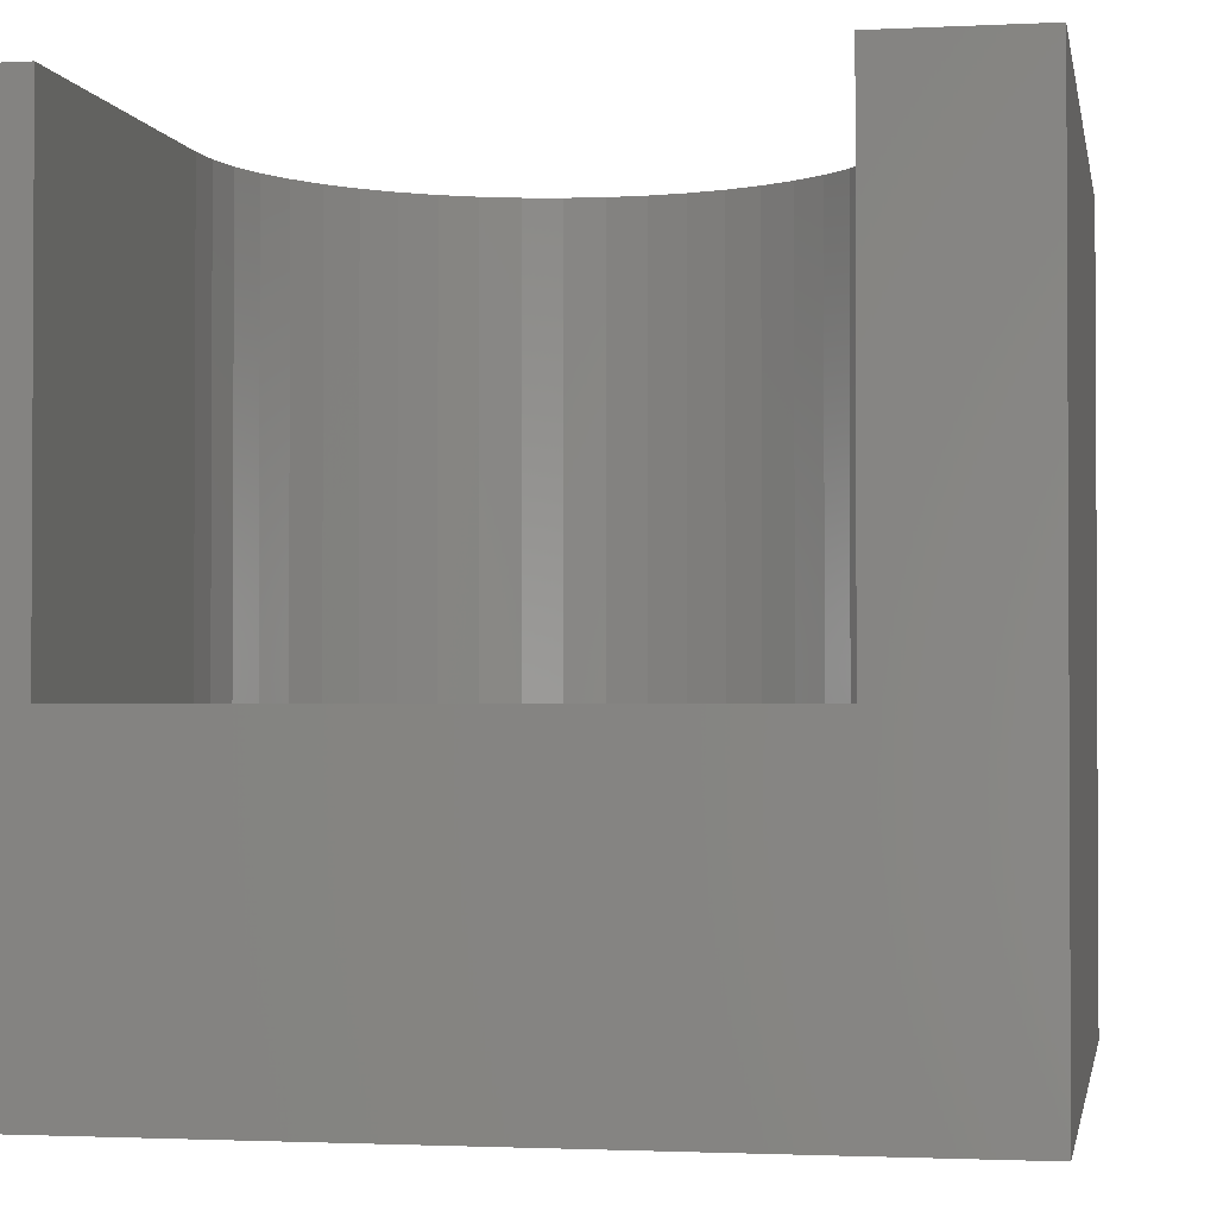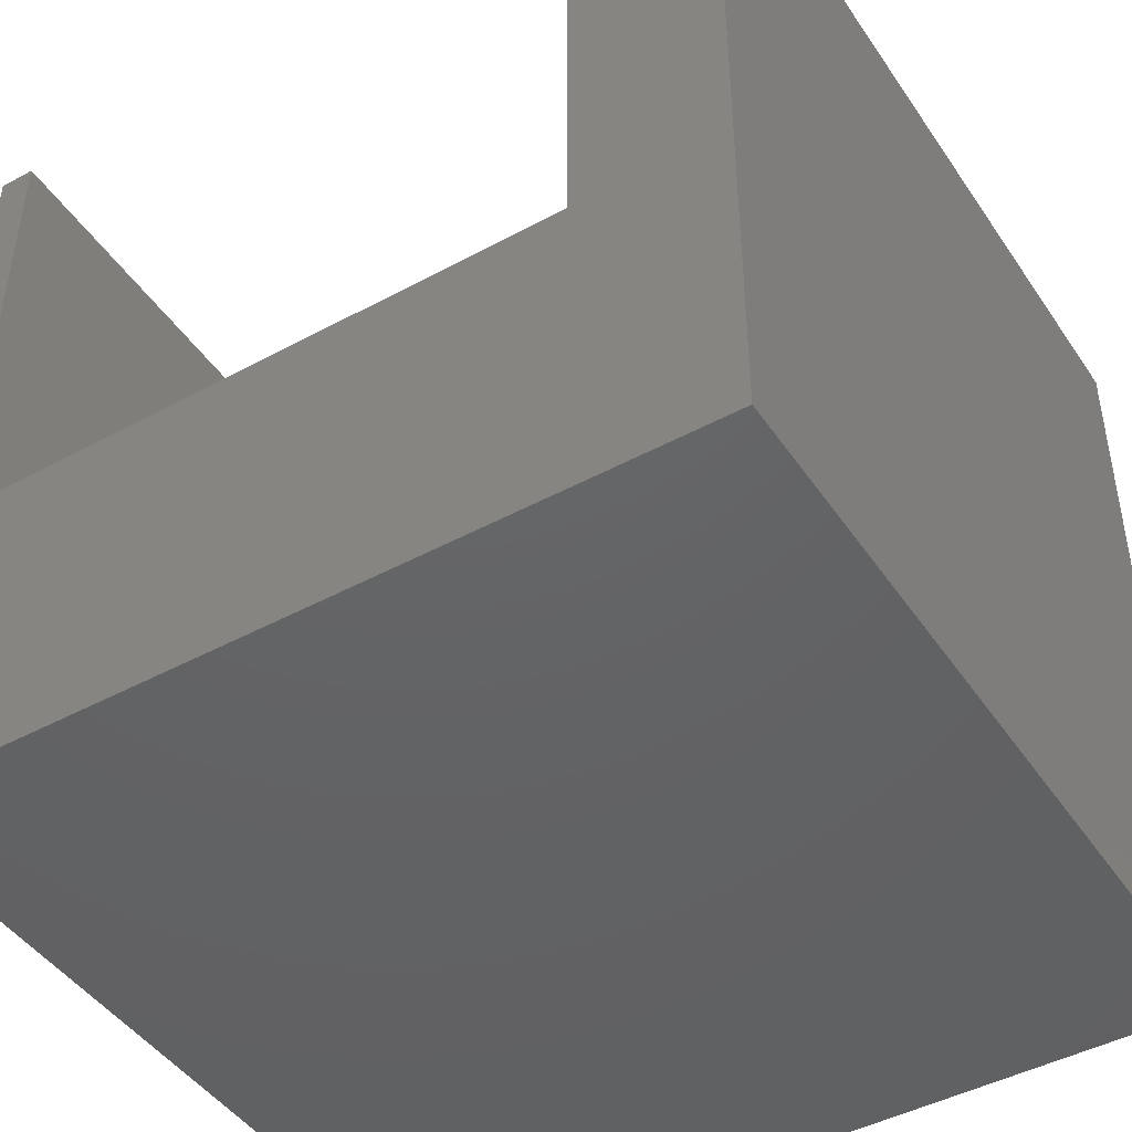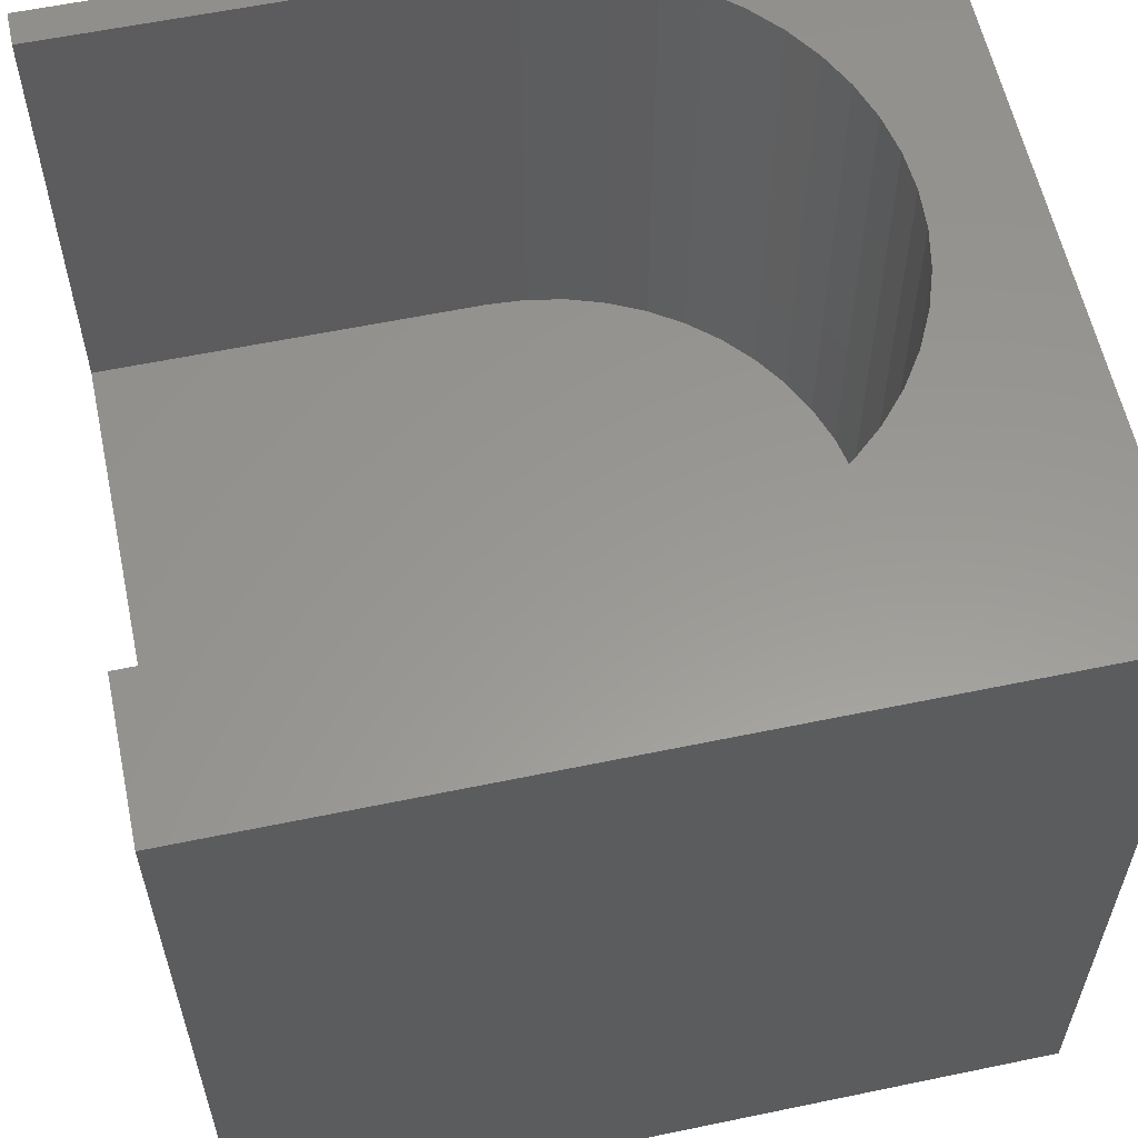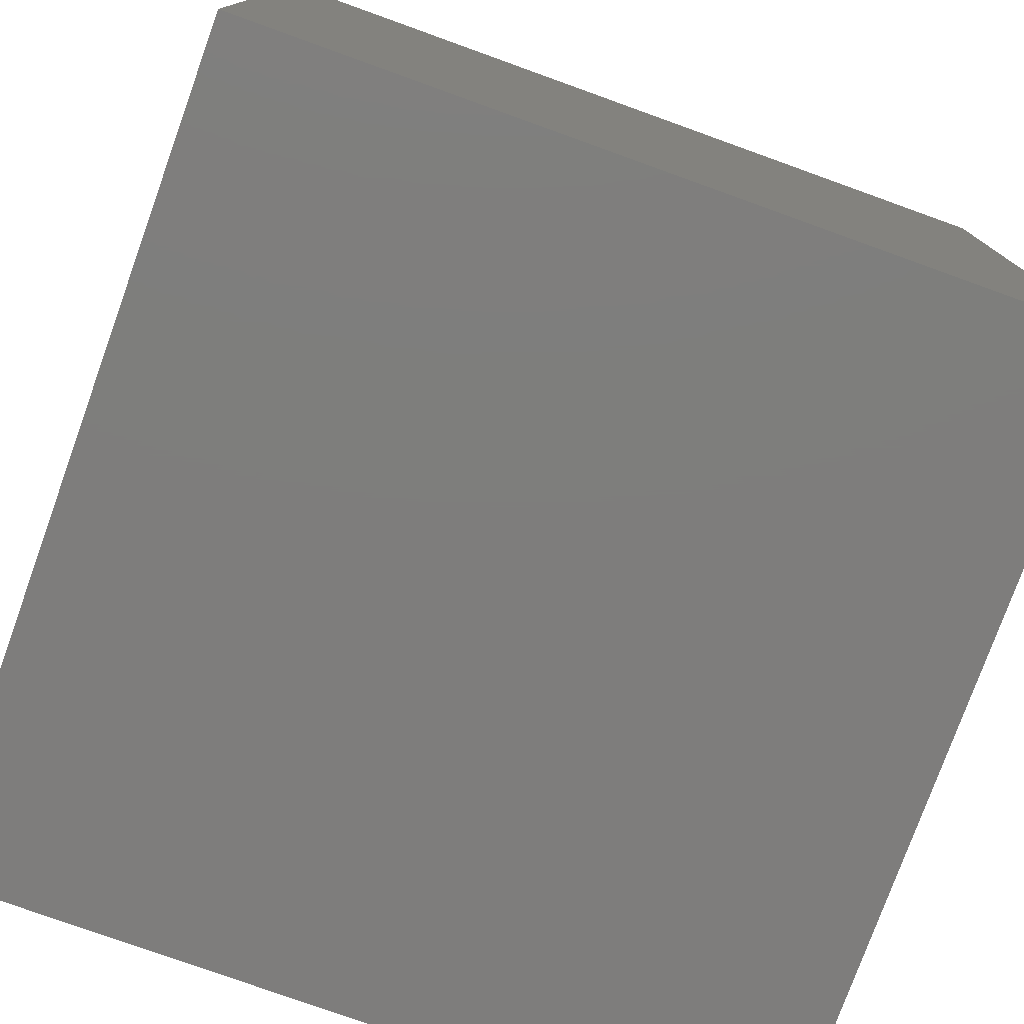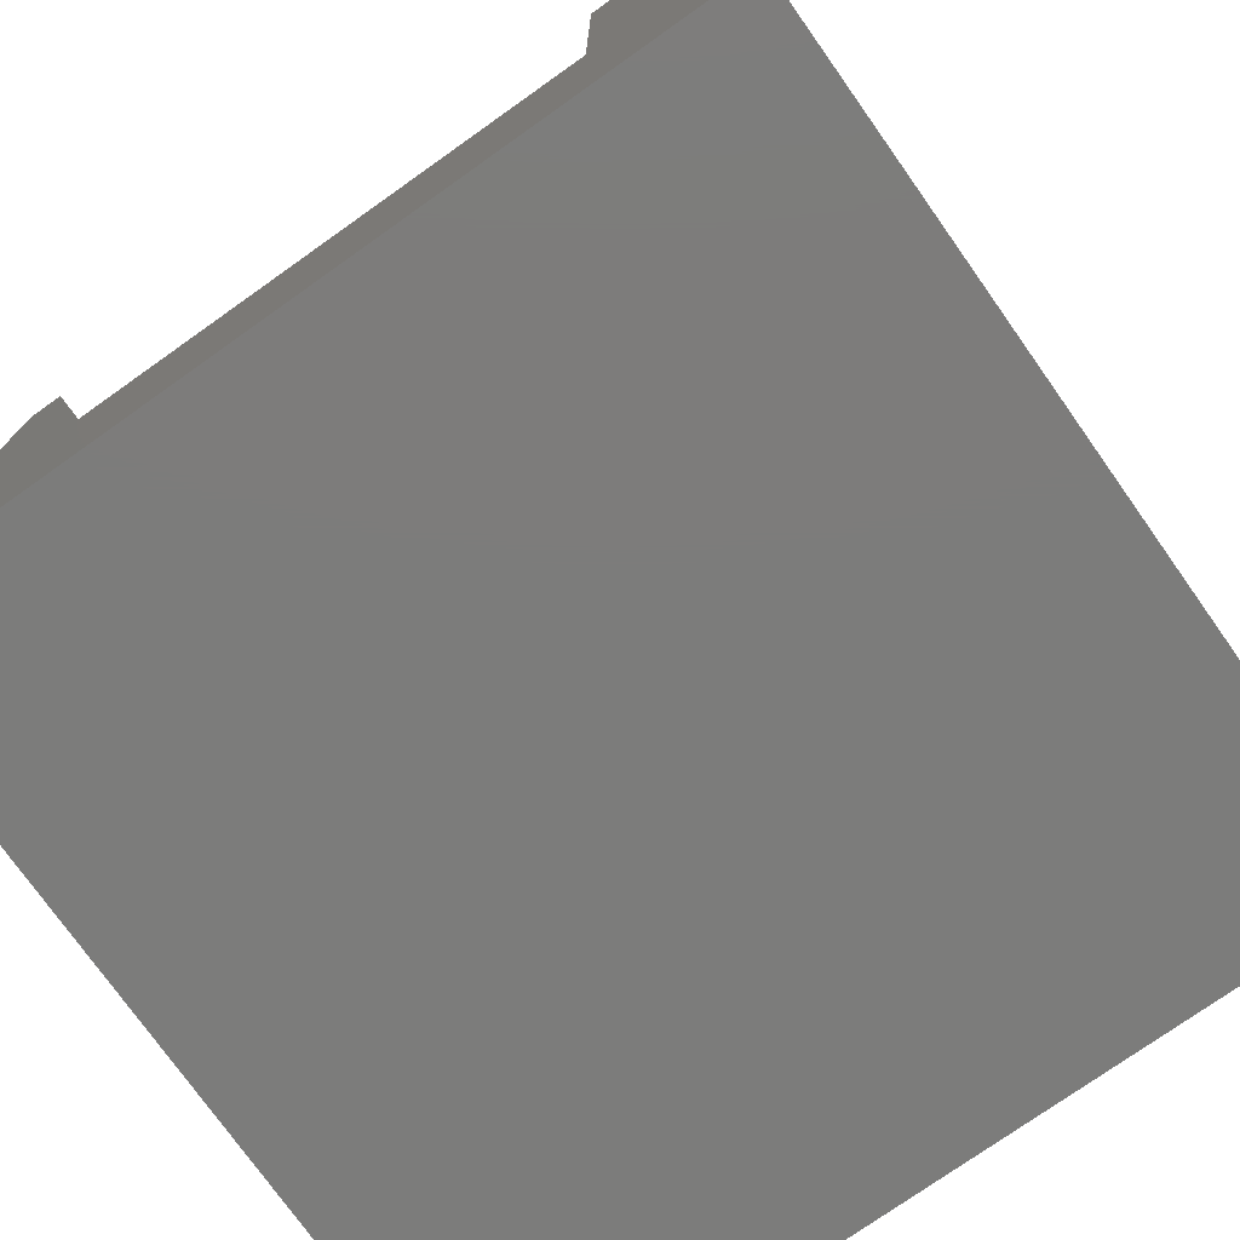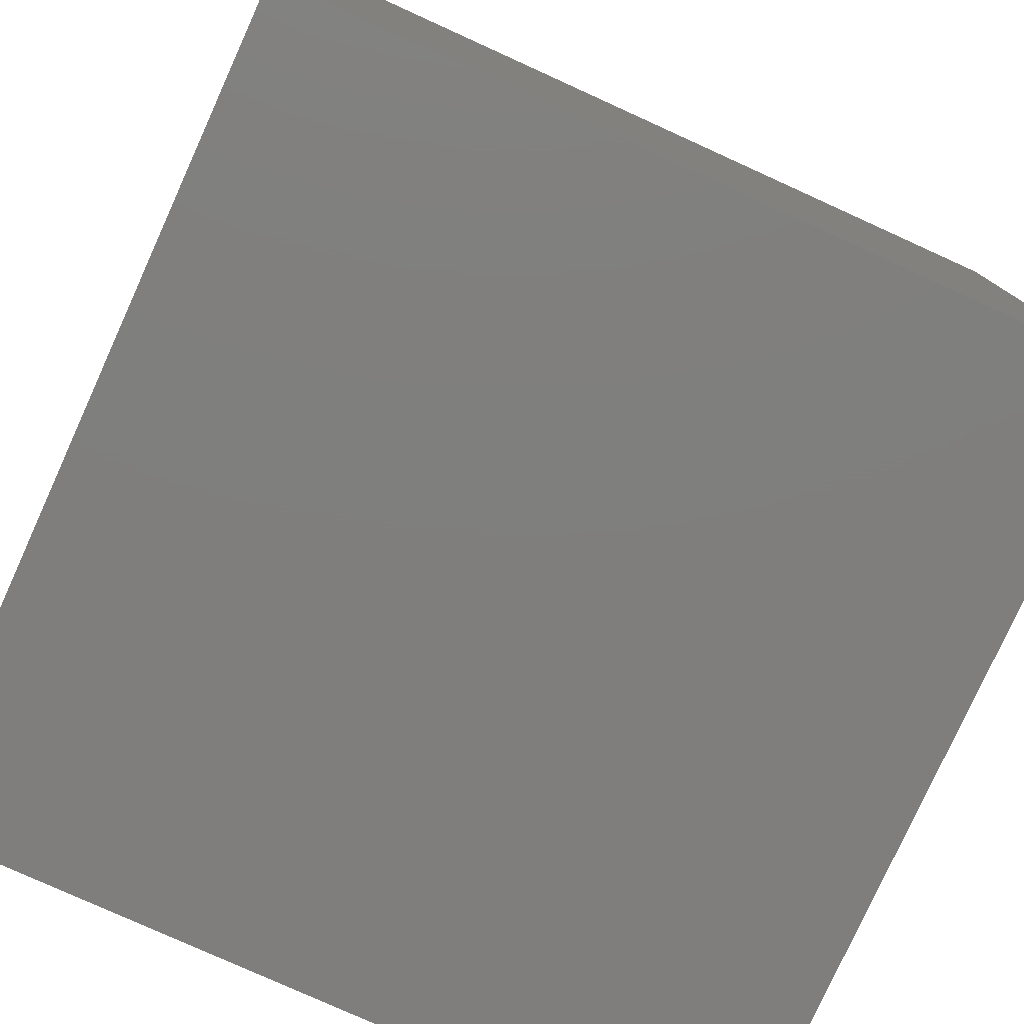
<metadata>
{"format":"stl","ext":"stl","renderer":"f3d","projection":"perspective","resolution":1024,"background":"white","views":[{"elev":-1.7,"azim":-79.8,"up":"+Z"},{"elev":-45.3,"azim":-58.0,"up":"+Z"},{"elev":58.9,"azim":-12.1,"up":"+Z"},{"elev":-77.4,"azim":160.2,"up":"+Z"},{"elev":-75.6,"azim":-54.7,"up":"+Z"},{"elev":-78.6,"azim":155.6,"up":"+Z"}]}
</metadata>
<code>
# stl→obj: 62 verts, 120 faces
v 0 9.555 10
v 0 10 10
v 0 9.555 3.996
v 0 10 0
v 0 1.866 3.996
v 0 0 0
v 0 1.866 10
v 0 0 10
v 5.435 9.522 10
v 5.928 9.424 10
v 10 10 10
v 6.404 9.263 10
v 6.855 9.04 10
v 7.273 8.761 10
v 4.933 9.555 10
v 8.647 4.715 10
v 8.485 4.239 10
v 10 0 10
v 8.262 3.788 10
v 7.273 2.66 10
v 6.855 2.381 10
v 6.404 2.159 10
v 5.928 1.997 10
v 4.933 1.866 10
v 5.435 1.899 10
v 7.983 3.37 10
v 7.651 2.992 10
v 8.262 7.633 10
v 8.485 7.182 10
v 8.647 6.706 10
v 8.745 6.212 10
v 8.778 5.711 10
v 8.745 5.209 10
v 7.651 8.429 10
v 7.983 8.051 10
v 10 10 0
v 10 0 0
v 6.855 2.381 3.996
v 7.273 2.66 3.996
v 4.933 9.555 3.996
v 7.651 2.992 3.996
v 7.983 3.37 3.996
v 4.933 1.866 3.996
v 5.435 1.899 3.996
v 7.983 8.051 3.996
v 7.651 8.429 3.996
v 8.745 6.212 3.996
v 5.928 1.997 3.996
v 6.404 2.159 3.996
v 8.262 3.788 3.996
v 8.485 4.239 3.996
v 8.647 4.715 3.996
v 8.745 5.209 3.996
v 8.778 5.711 3.996
v 6.404 9.263 3.996
v 5.928 9.424 3.996
v 5.435 9.522 3.996
v 7.273 8.761 3.996
v 6.855 9.04 3.996
v 8.262 7.633 3.996
v 8.647 6.706 3.996
v 8.485 7.182 3.996
f 1 2 3
f 3 2 4
f 3 4 5
f 5 4 6
f 5 6 7
f 7 6 8
f 9 10 11
f 10 12 11
f 11 12 13
f 11 13 14
f 9 11 15
f 15 11 2
f 15 2 1
f 16 17 18
f 18 17 19
f 20 21 18
f 18 21 22
f 18 22 23
f 7 8 24
f 24 8 18
f 24 18 25
f 25 18 23
f 19 26 18
f 18 26 27
f 18 27 20
f 28 29 11
f 11 29 30
f 30 31 11
f 11 31 32
f 11 32 18
f 18 32 33
f 18 33 16
f 14 34 11
f 11 34 35
f 11 35 28
f 36 11 37
f 37 11 18
f 4 36 6
f 6 36 37
f 11 36 2
f 2 36 4
f 37 18 6
f 6 18 8
f 38 39 40
f 40 39 41
f 40 41 42
f 3 5 40
f 40 5 43
f 40 43 44
f 45 46 47
f 44 48 40
f 40 48 49
f 40 49 38
f 42 50 40
f 40 50 51
f 40 51 52
f 52 53 40
f 40 53 54
f 40 54 47
f 55 56 47
f 47 56 57
f 47 57 40
f 46 58 47
f 47 58 59
f 47 59 55
f 45 47 60
f 60 47 61
f 60 61 62
f 3 40 1
f 1 40 15
f 43 24 25
f 43 25 44
f 44 25 23
f 44 23 48
f 48 23 22
f 48 22 49
f 49 22 21
f 49 21 38
f 38 21 20
f 38 20 39
f 39 20 27
f 39 27 41
f 41 27 26
f 41 26 42
f 42 26 19
f 42 19 50
f 50 19 17
f 50 17 51
f 51 17 16
f 51 16 52
f 52 16 33
f 52 33 53
f 53 33 32
f 53 32 54
f 54 32 31
f 54 31 47
f 47 31 30
f 47 30 61
f 61 30 29
f 61 29 62
f 62 29 28
f 62 28 60
f 60 28 35
f 60 35 45
f 45 35 34
f 45 34 46
f 46 34 14
f 46 14 58
f 58 14 13
f 58 13 59
f 59 13 12
f 59 12 55
f 55 12 10
f 55 10 56
f 56 10 9
f 56 9 57
f 57 9 15
f 57 15 40
f 43 5 24
f 24 5 7

</code>
